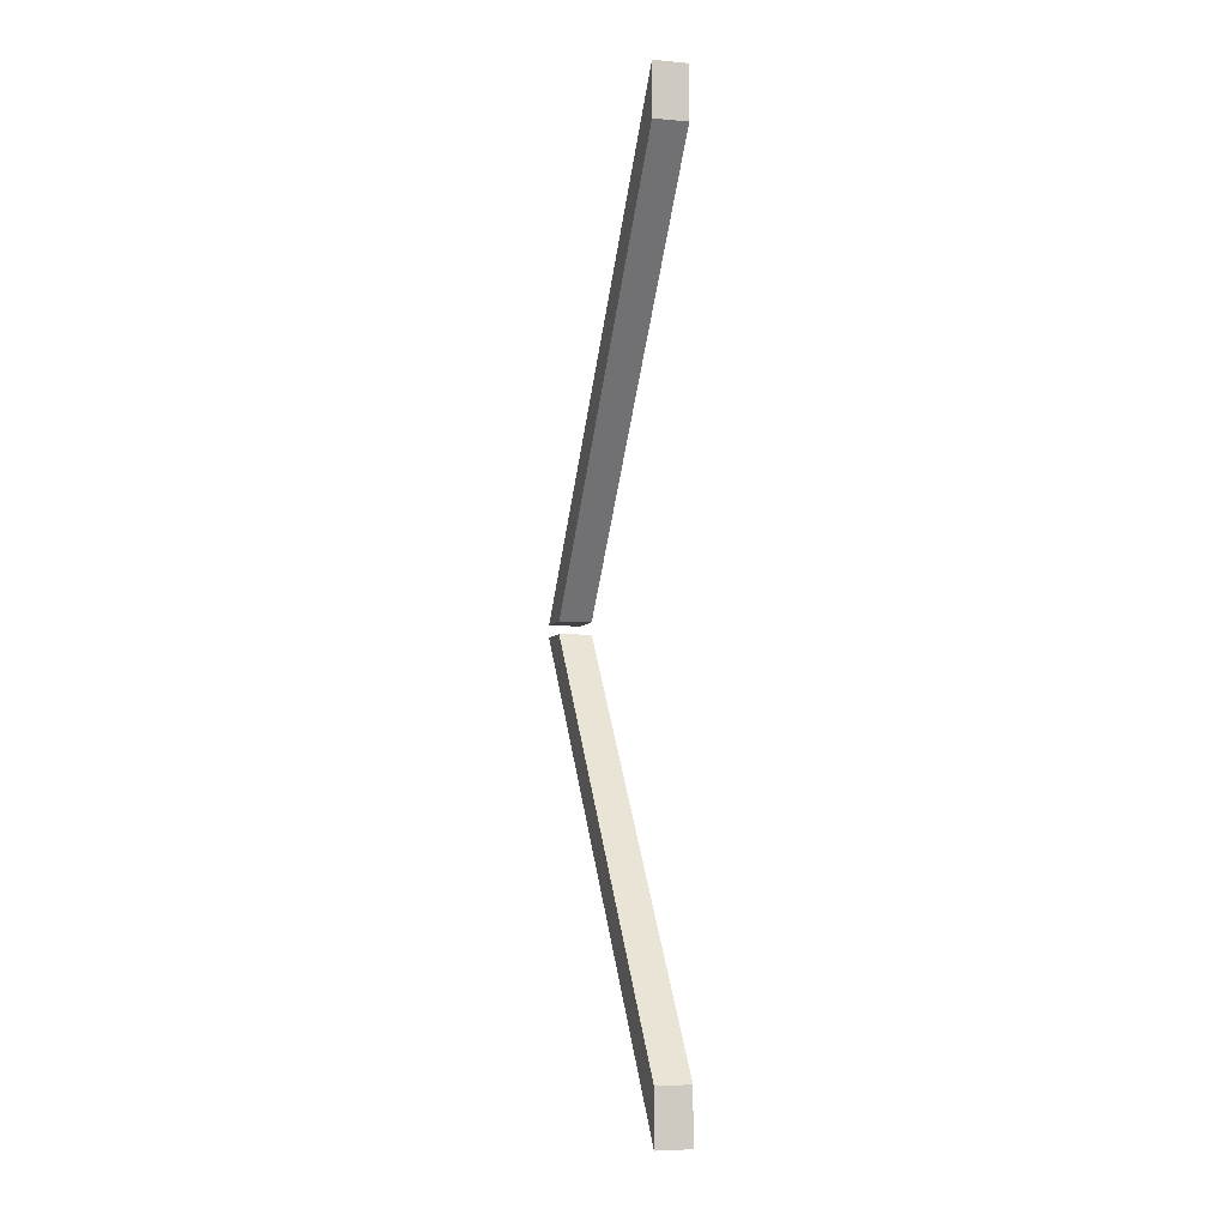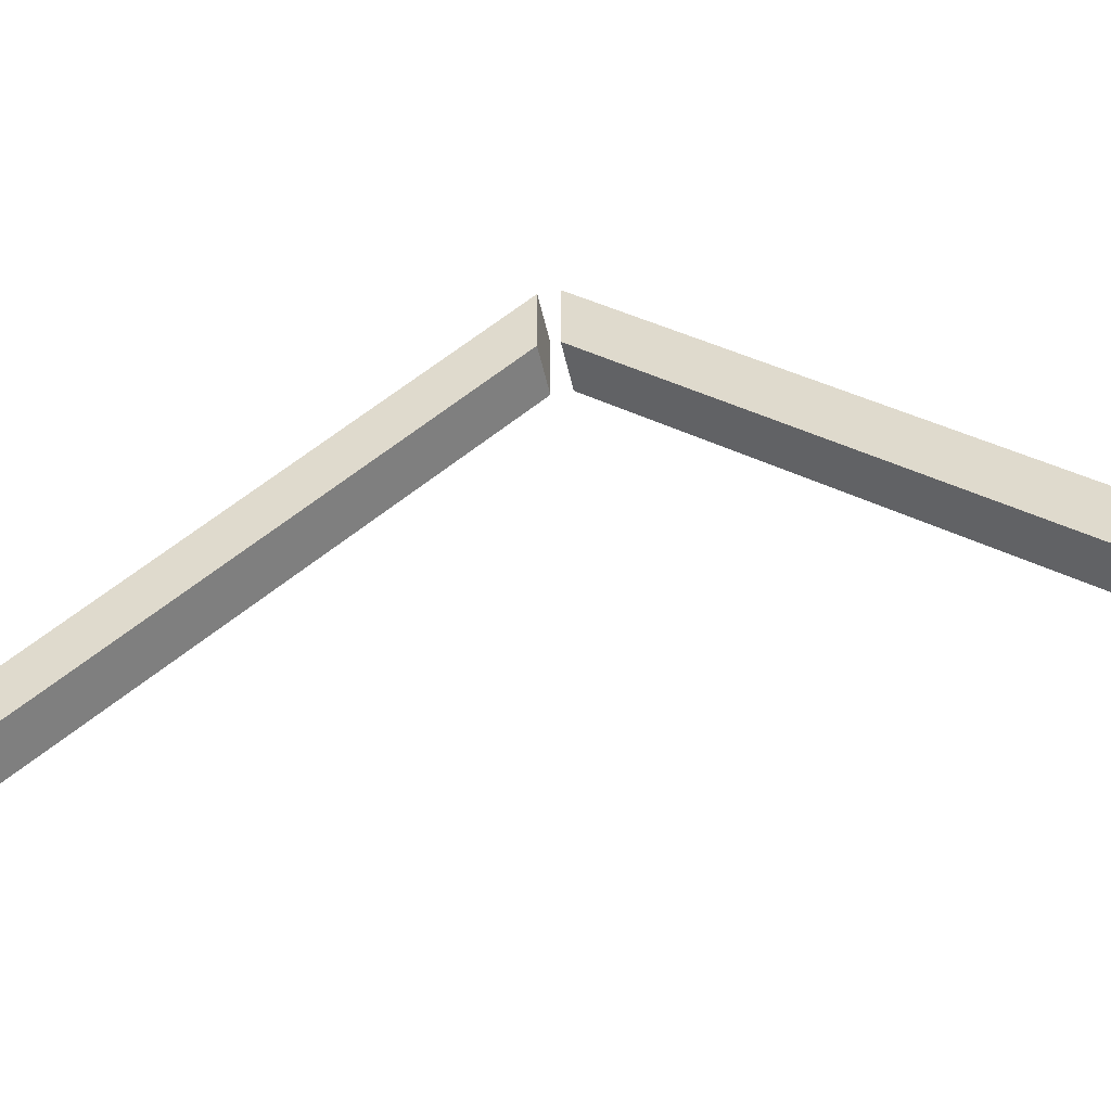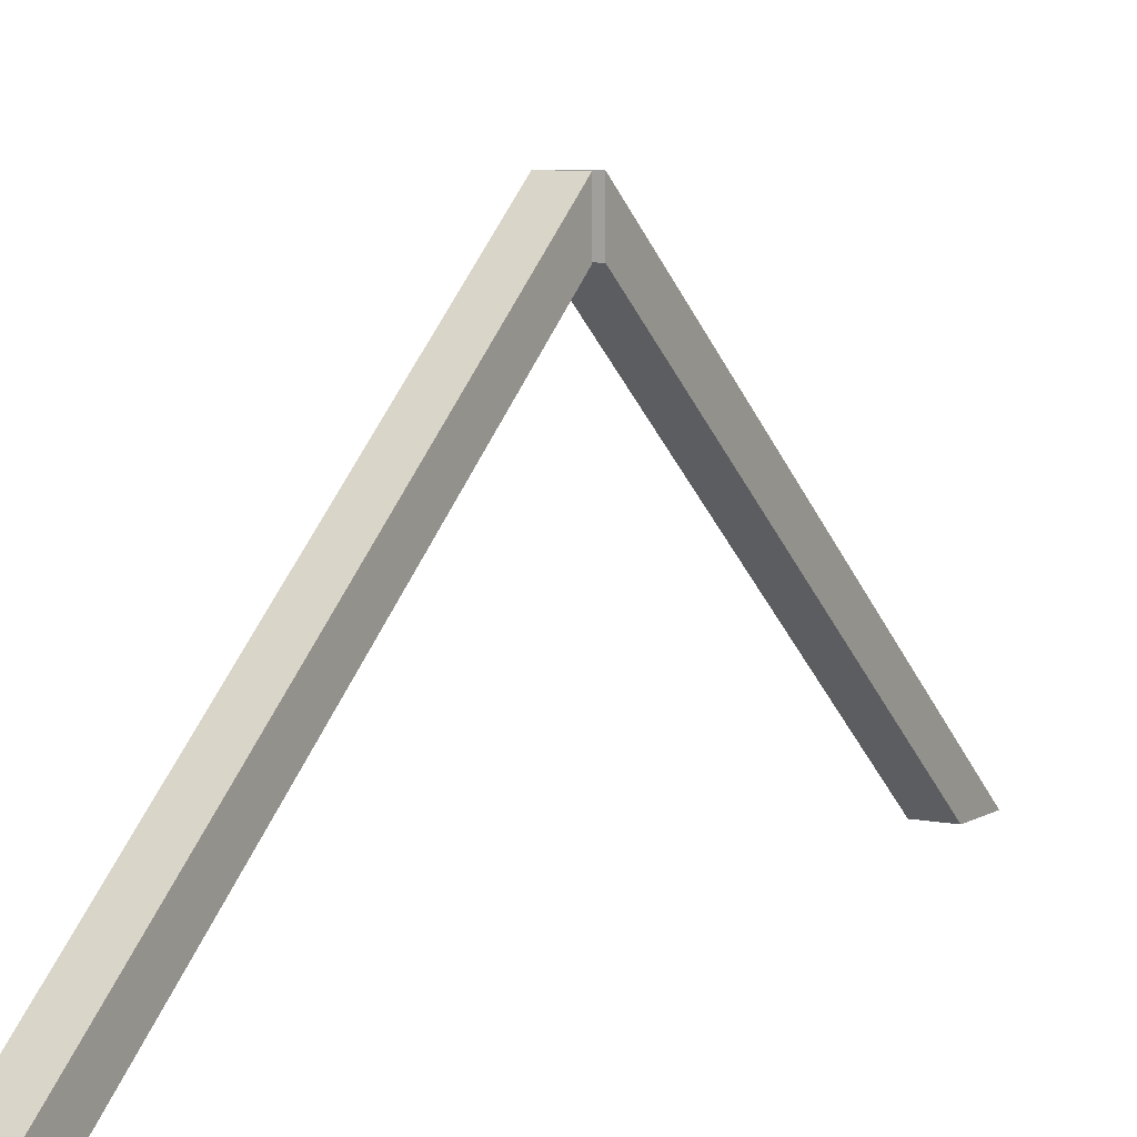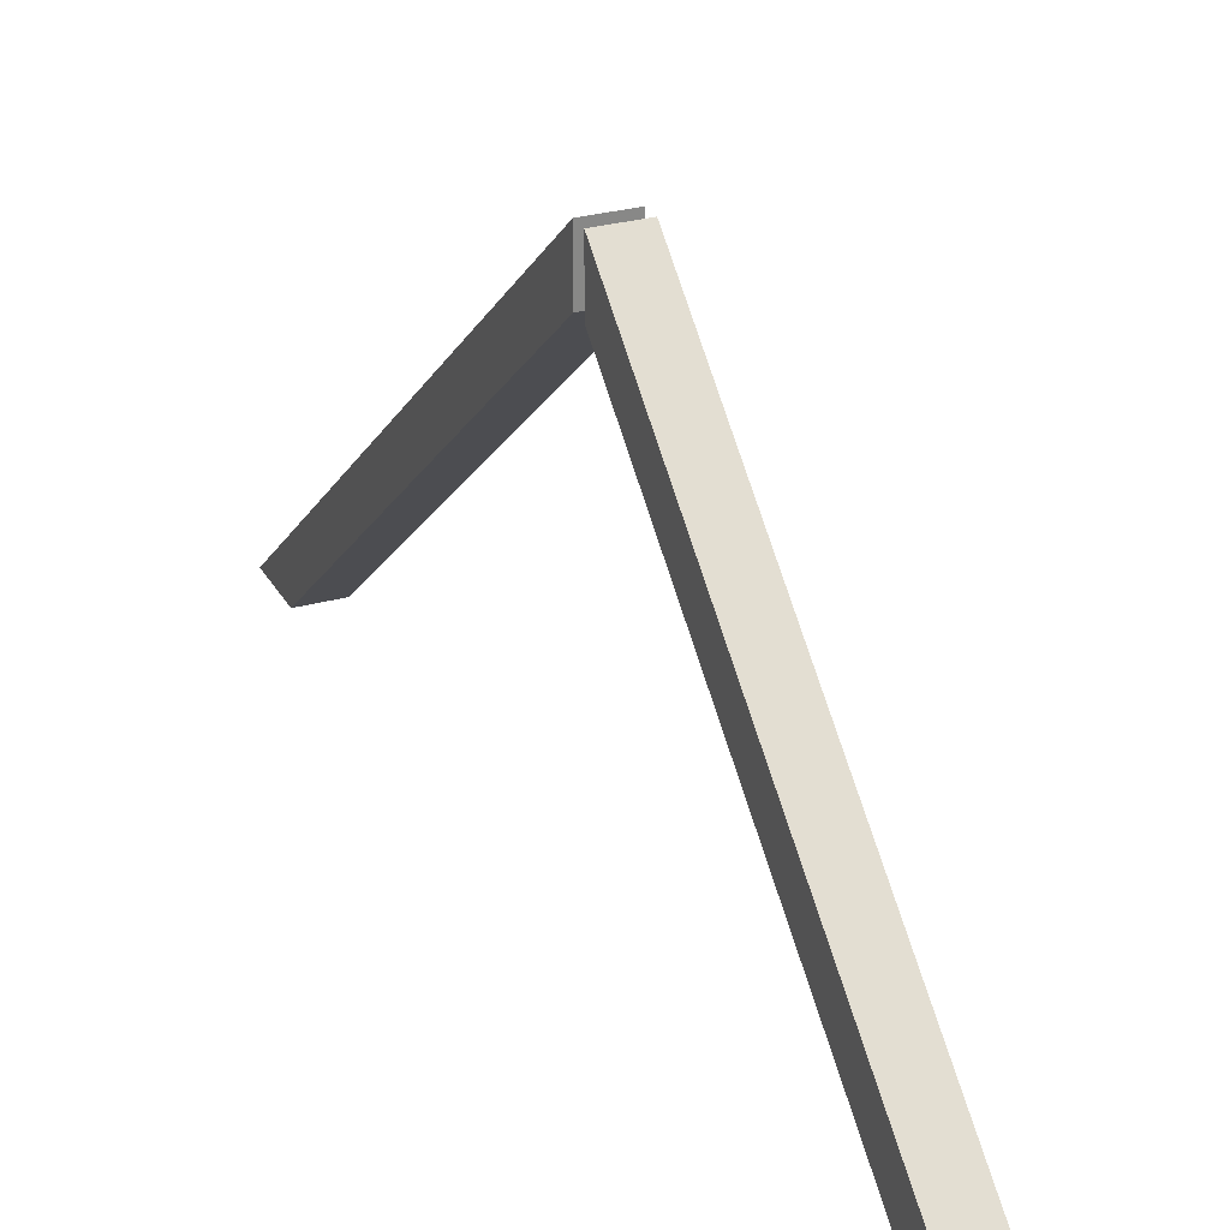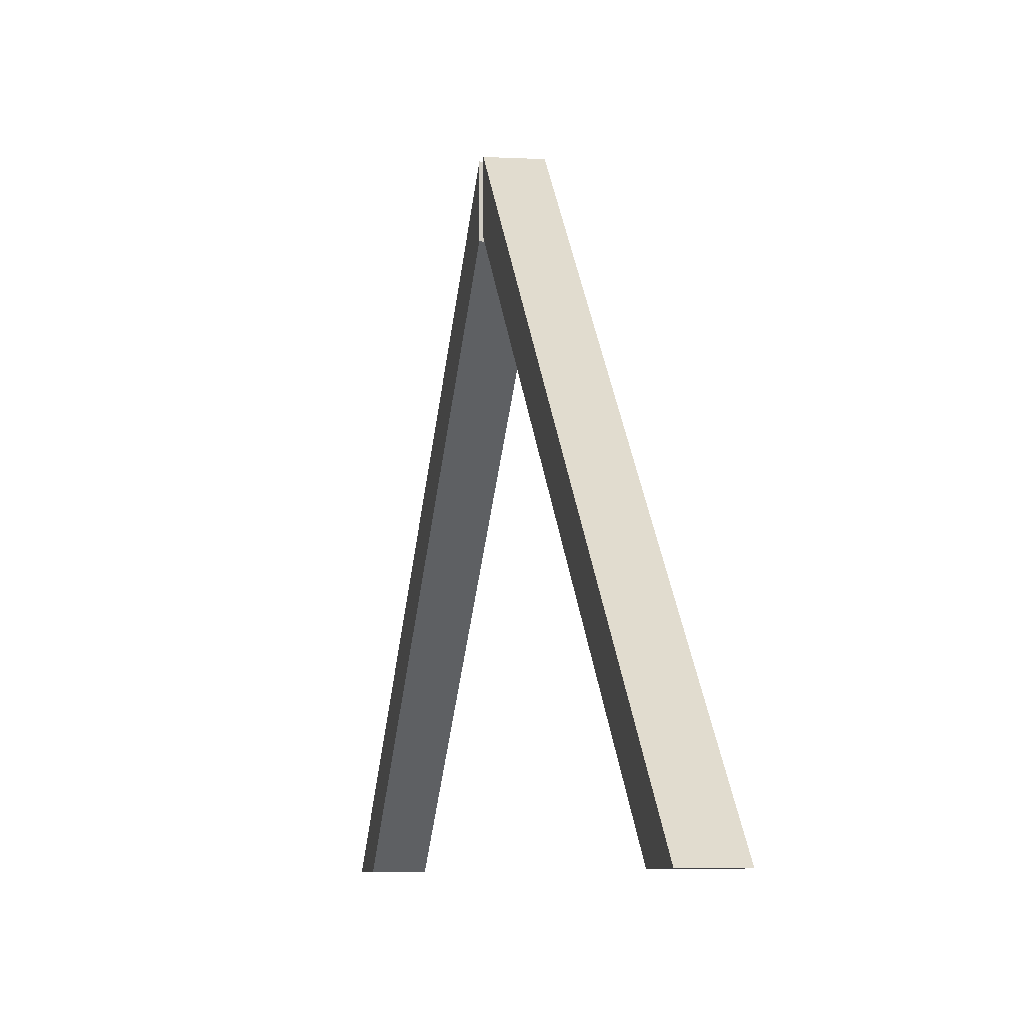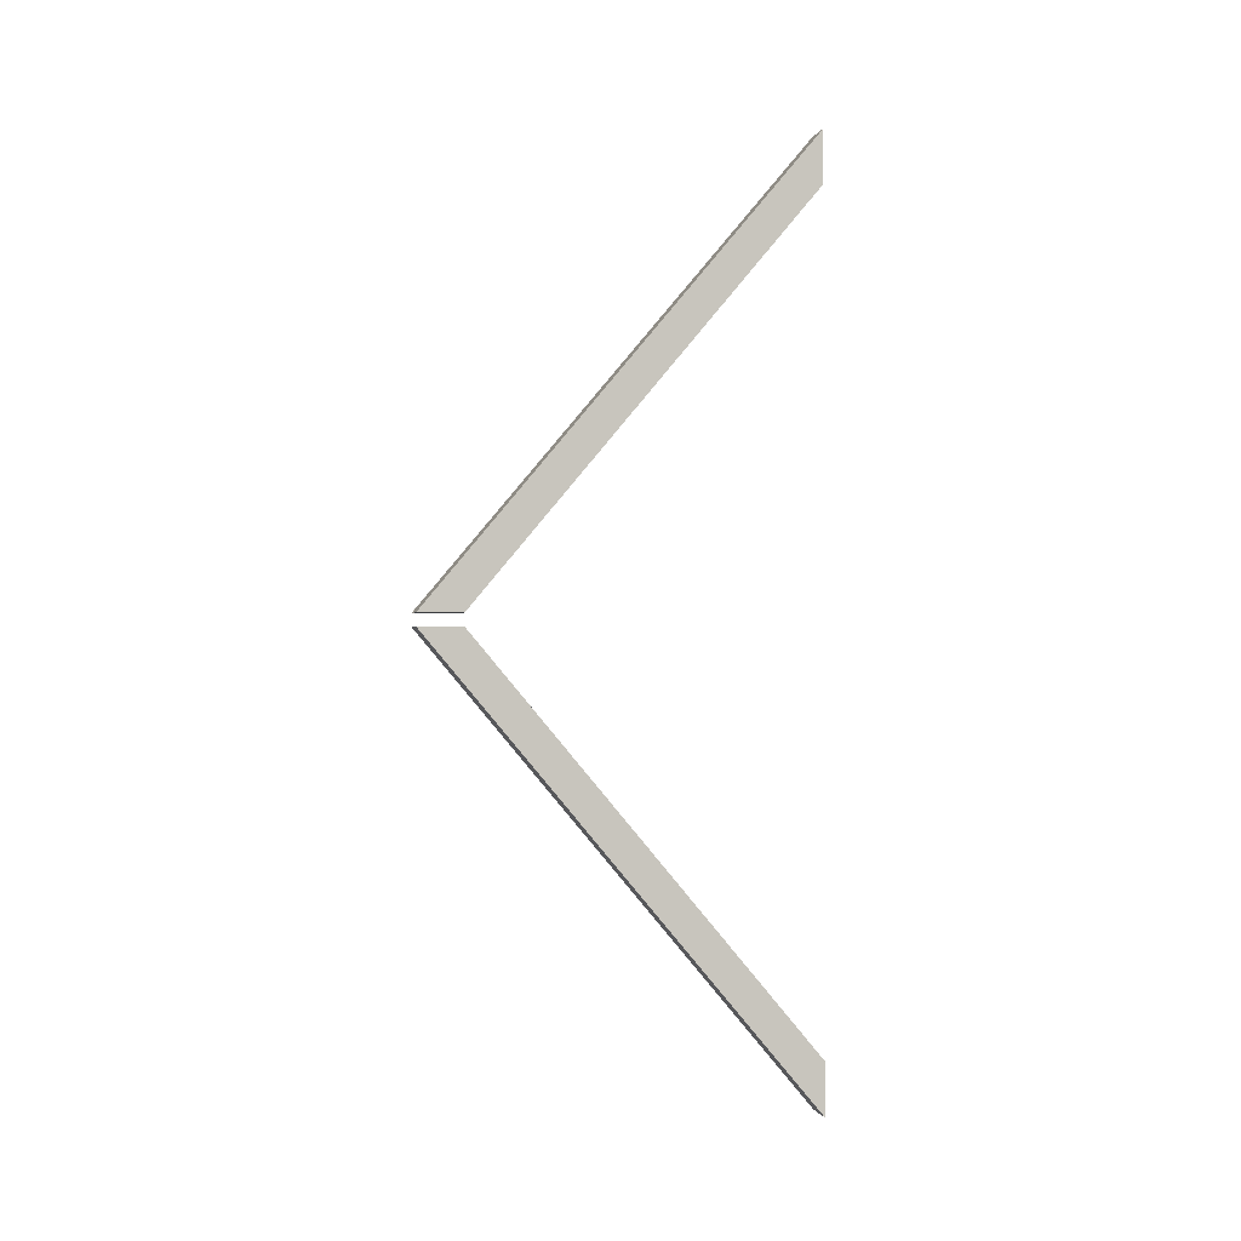
<metadata>
{"format":"obj","ext":"obj","renderer":"f3d","projection":"perspective","resolution":1024,"background":"white","views":[{"elev":-5.9,"azim":-15.0,"up":"+Z"},{"elev":-48.5,"azim":-78.0,"up":"+Y"},{"elev":7.2,"azim":-149.1,"up":"+Y"},{"elev":27.8,"azim":157.0,"up":"+Y"},{"elev":-5.8,"azim":169.8,"up":"+Y"},{"elev":-1.0,"azim":-102.6,"up":"+Z"}]}
</metadata>
<code>
o tile_spantbeen_5500
v 0.2 0.2 2.75
v 0 0.2 2.75
v 0.2 2.476 0.0375
v 0.2 2.215 0.0375
v 0 2.215 0.0375
v 0 2.476 0.0375
v 0 0.2 2.439
v 0.2 0.2 2.439
v 0 0.2 -2.75
v 0.2 0.2 -2.75
v 0 2.476 -0.0375
v 0 2.215 -0.0375
v 0.2 2.215 -0.0375
v 0.2 2.476 -0.0375
v 0.2 0.2 -2.439
v 0 0.2 -2.439
f 4 5 6 3
f 1 2 7 8
f 3 6 2 1
f 4 3 1 8
f 6 5 7 2
f 8 7 5 4
f 12 13 14 11
f 9 10 15 16
f 11 14 10 9
f 12 11 9 16
f 14 13 15 10
f 16 15 13 12

</code>
